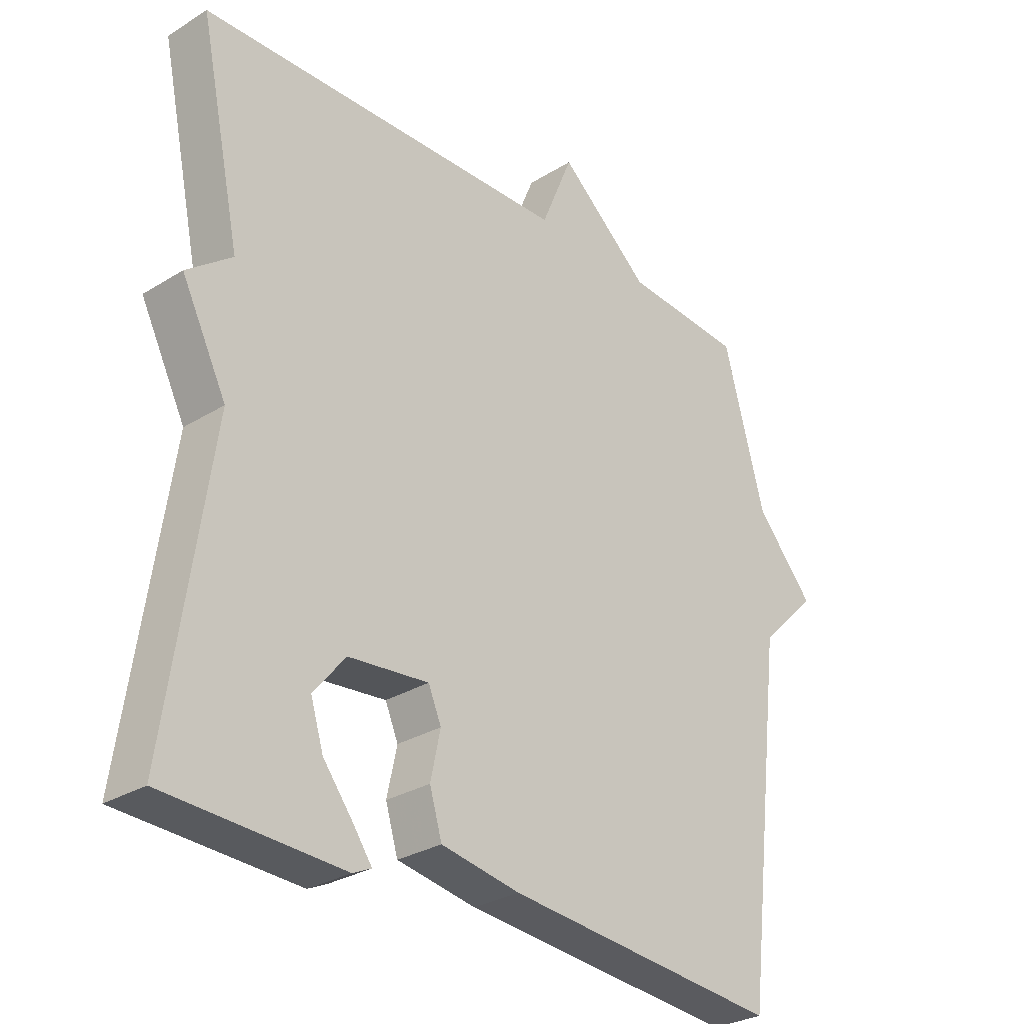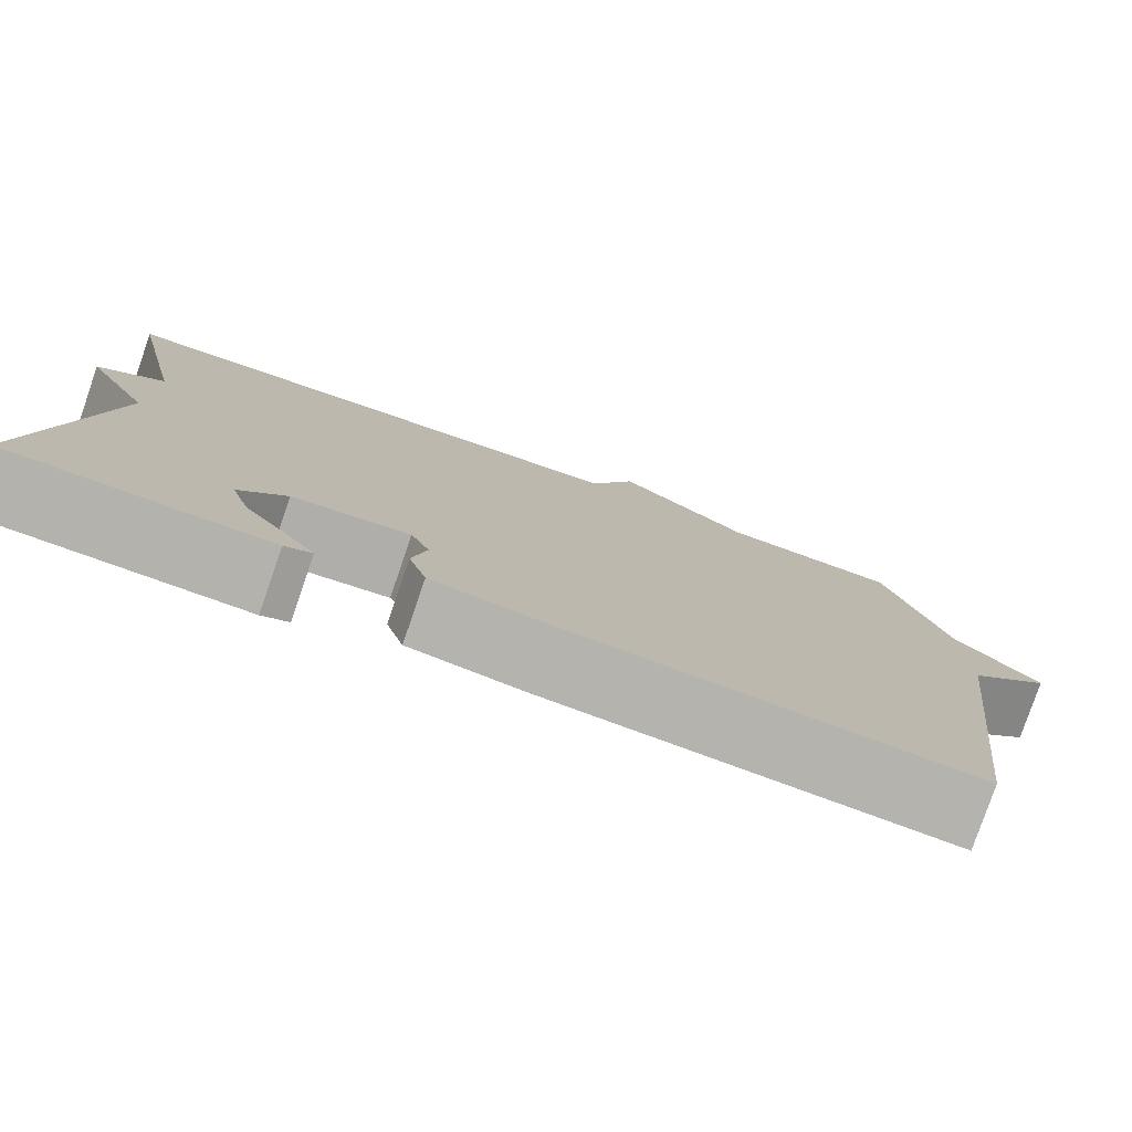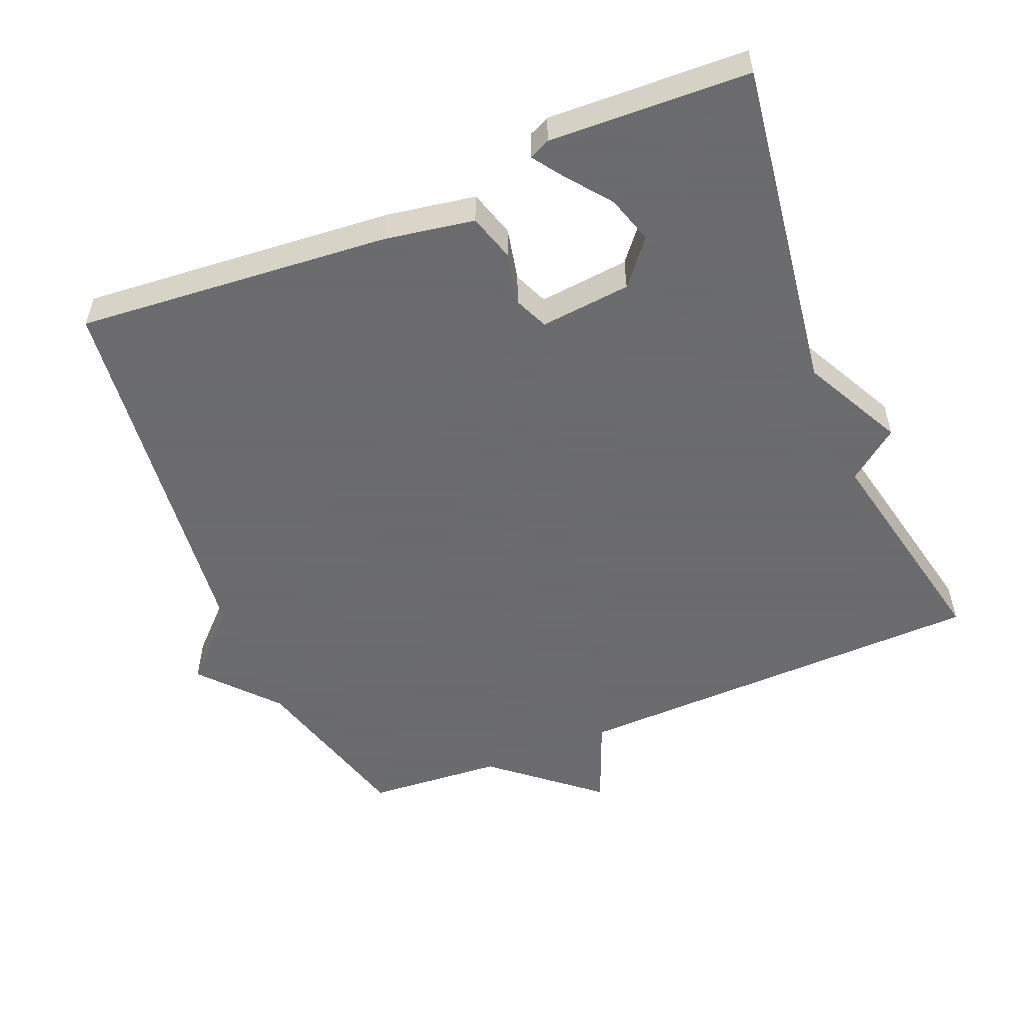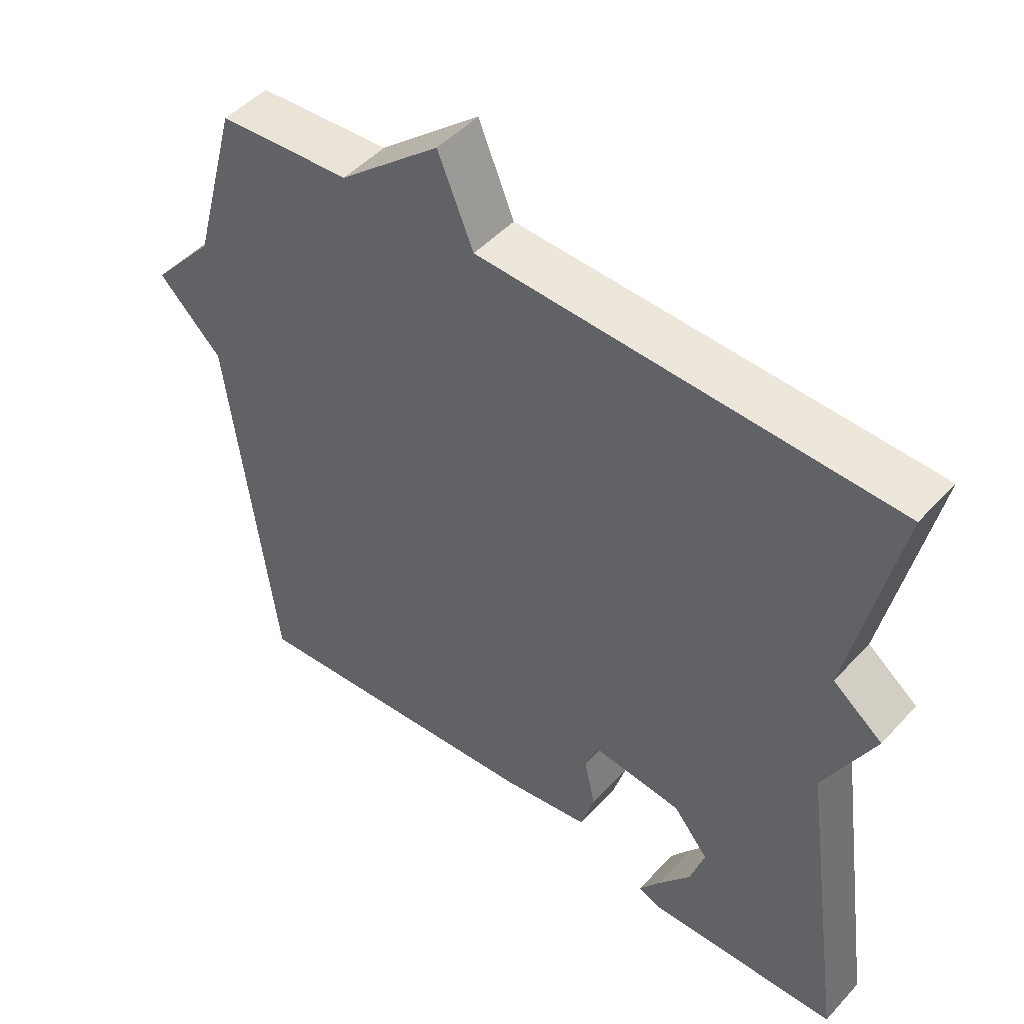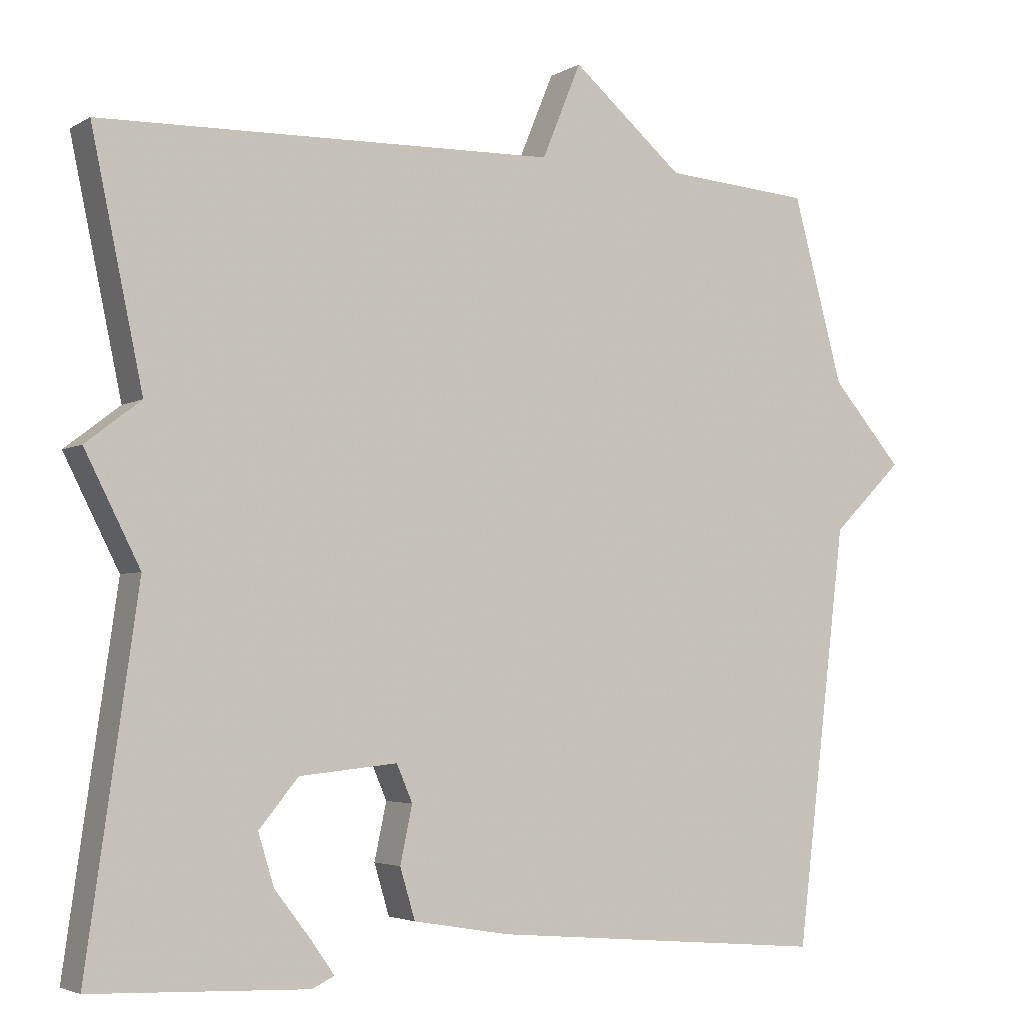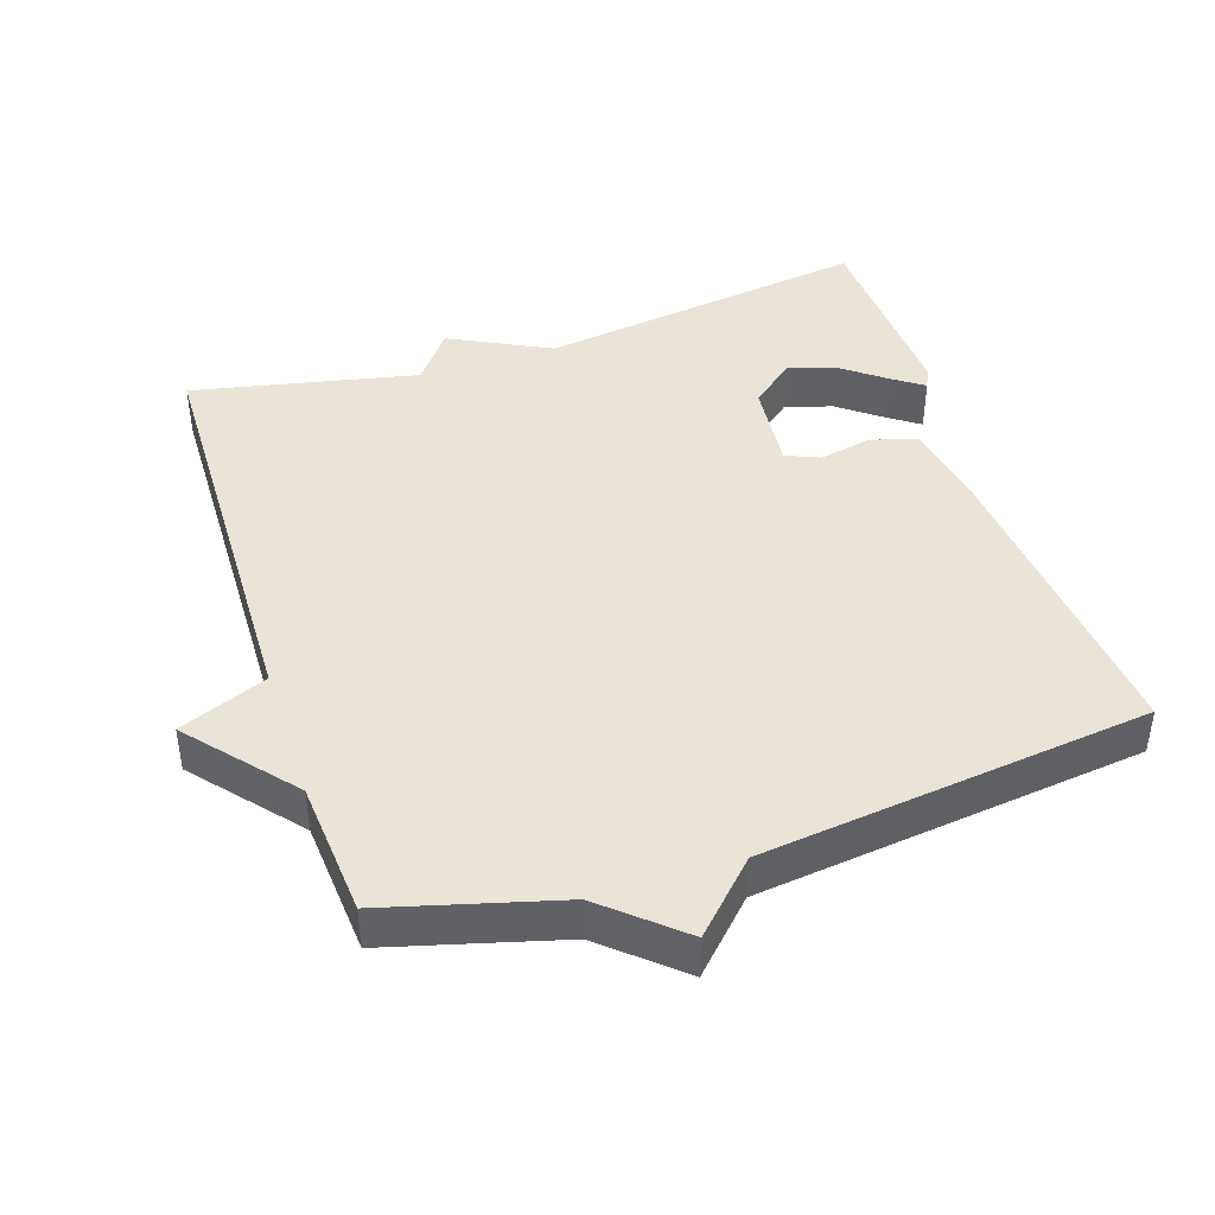
<metadata>
{"format":"obj","ext":"obj","renderer":"f3d","projection":"perspective","resolution":1024,"background":"white","views":[{"elev":-29.2,"azim":-47.5,"up":"+Z"},{"elev":-79.3,"azim":-19.0,"up":"+Z"},{"elev":-53.5,"azim":-157.4,"up":"+Y"},{"elev":48.4,"azim":-139.7,"up":"+Z"},{"elev":-3.7,"azim":-29.5,"up":"+Z"},{"elev":42.8,"azim":71.8,"up":"+Y"}]}
</metadata>
<code>
v 0.5 0.07 -0.5
v 0.051 0.07 -0.461
v -0.077 0.07 -0.439
v -0.097 0.07 -0.372
v -0.081 0.07 -0.297
v -0.102 0.07 -0.248
v -0.232 0.07 -0.261
v -0.284 0.07 -0.324
v -0.263 0.07 -0.392
v -0.215 0.07 -0.454
v -0.184 0.07 -0.498
v -0.214 0.07 -0.512
v -0.5 0.07 -0.5
v -0.432 0.07 -0.023
v -0.505 0.07 0.121
v -0.432 0.07 0.177
v -0.5 0.07 0.5
v 0.105 0.07 0.515
v 0.157 0.07 0.641
v 0.305 0.07 0.515
v 0.5 0.07 0.5
v 0.567 0.07 0.254
v 0.661 0.07 0.146
v 0.567 0.07 0.054
v 0.5 0 -0.5
v 0.051 0 -0.461
v -0.077 0 -0.439
v -0.097 0 -0.372
v -0.081 0 -0.297
v -0.102 0 -0.248
v -0.232 0 -0.261
v -0.284 0 -0.324
v -0.263 0 -0.392
v -0.215 0 -0.454
v -0.184 0 -0.498
v -0.214 0 -0.512
v -0.5 0 -0.5
v -0.432 0 -0.023
v -0.505 0 0.121
v -0.432 0 0.177
v -0.5 0 0.5
v 0.105 0 0.515
v 0.157 0 0.641
v 0.305 0 0.515
v 0.5 0 0.5
v 0.567 0 0.254
v 0.661 0 0.146
v 0.567 0 0.054
f 22 23 24
f 3 4 5
f 2 3 5
f 1 2 5
f 24 1 5
f 22 24 5
f 21 22 5
f 20 21 5
f 20 5 6
f 19 20 6
f 18 19 6
f 18 6 7
f 17 18 7
f 16 17 7
f 14 15 16 7
f 13 14 7 8
f 11 12 13
f 10 11 13
f 9 10 13
f 8 9 13
f 48 47 46
f 29 28 27
f 29 27 26
f 29 26 25
f 29 25 48
f 29 48 46
f 29 46 45
f 29 45 44
f 30 29 44
f 30 44 43
f 30 43 42
f 31 30 42
f 31 42 41
f 31 41 40
f 31 40 39 38
f 32 31 38 37
f 37 36 35
f 37 35 34
f 37 34 33
f 37 33 32
f 1 25 26 2
f 2 26 27 3
f 3 27 28 4
f 4 28 29 5
f 5 29 30 6
f 6 30 31 7
f 7 31 32 8
f 8 32 33 9
f 9 33 34 10
f 10 34 35 11
f 11 35 36 12
f 12 36 37 13
f 13 37 38 14
f 14 38 39 15
f 15 39 40 16
f 16 40 41 17
f 17 41 42 18
f 18 42 43 19
f 19 43 44 20
f 20 44 45 21
f 21 45 46 22
f 22 46 47 23
f 23 47 48 24
f 24 48 25 1

</code>
